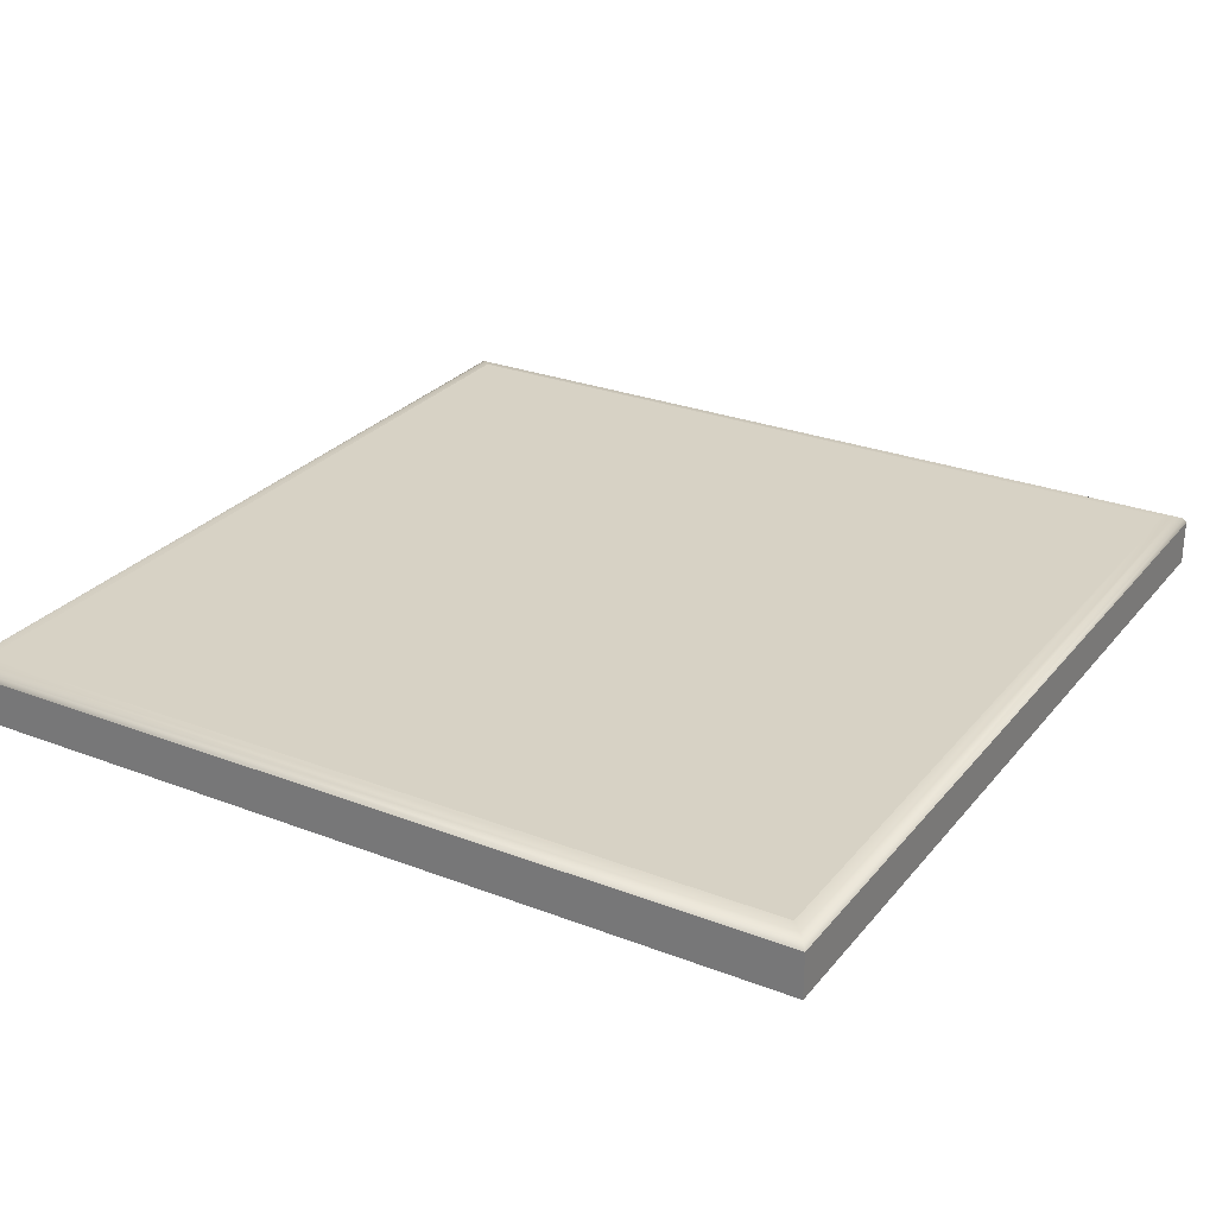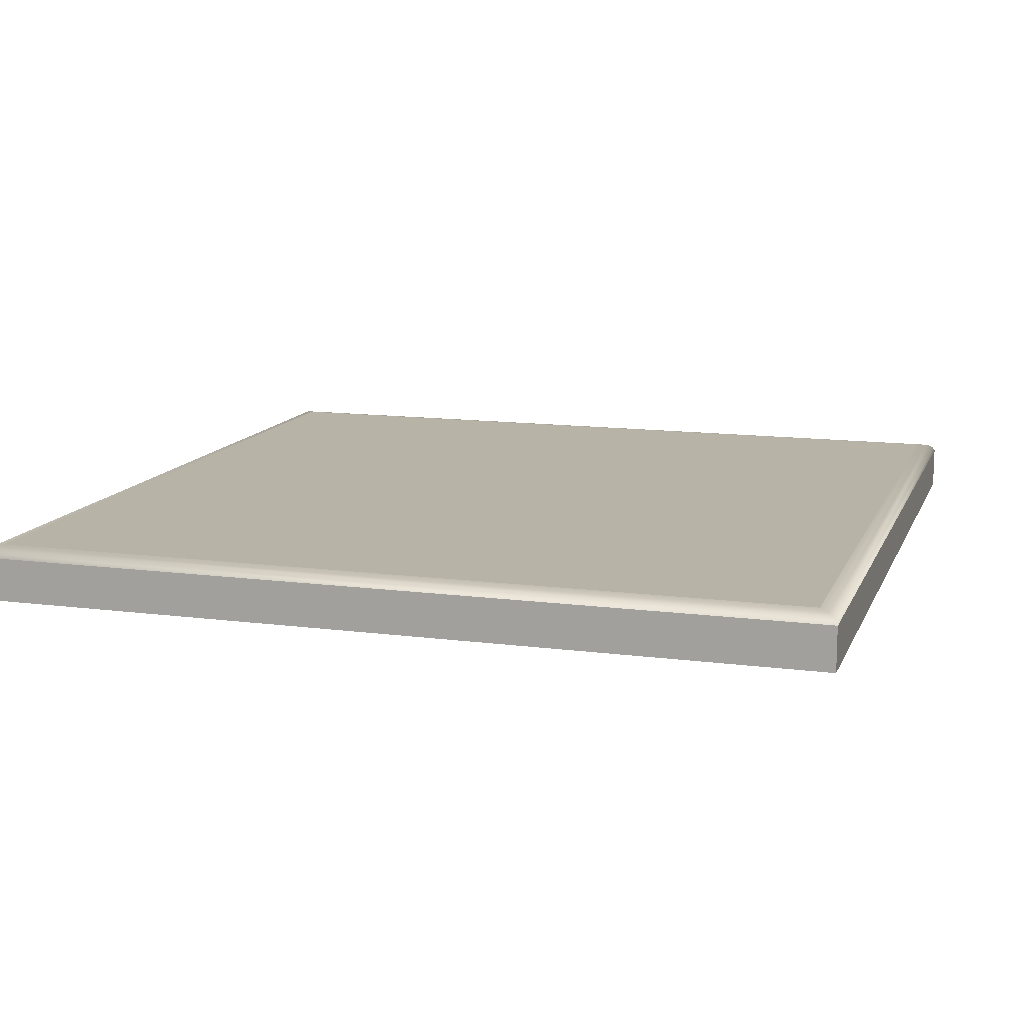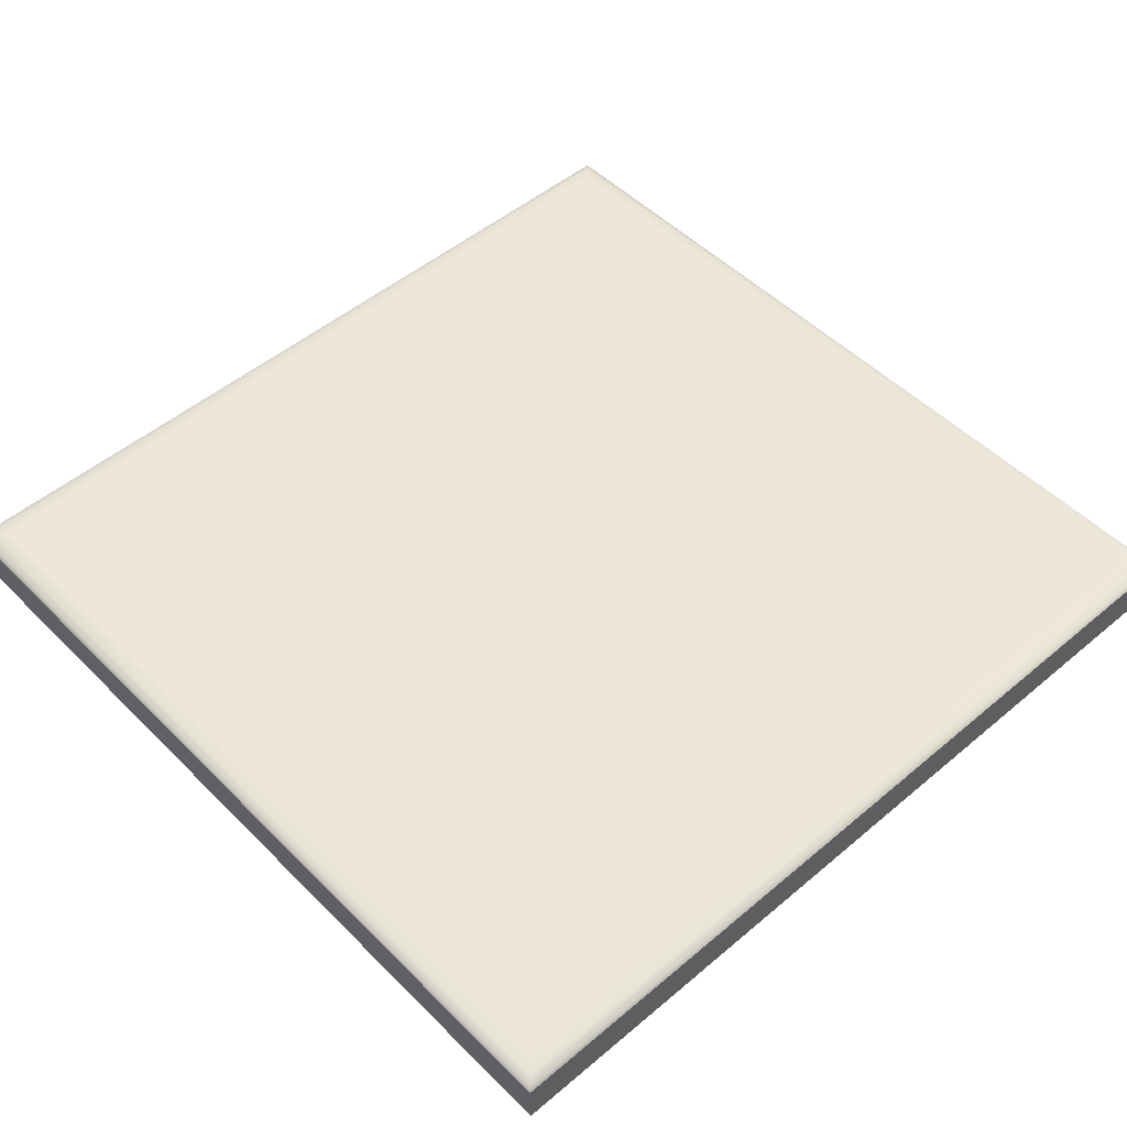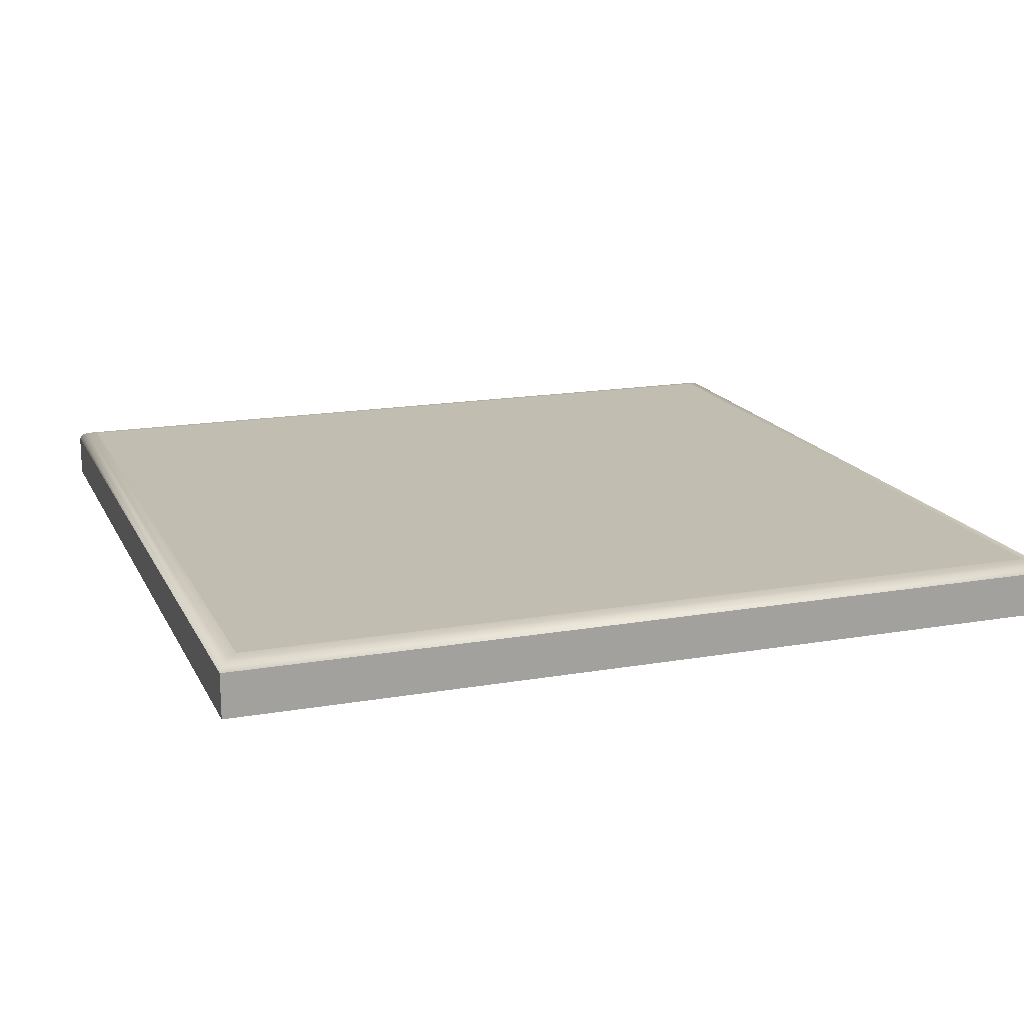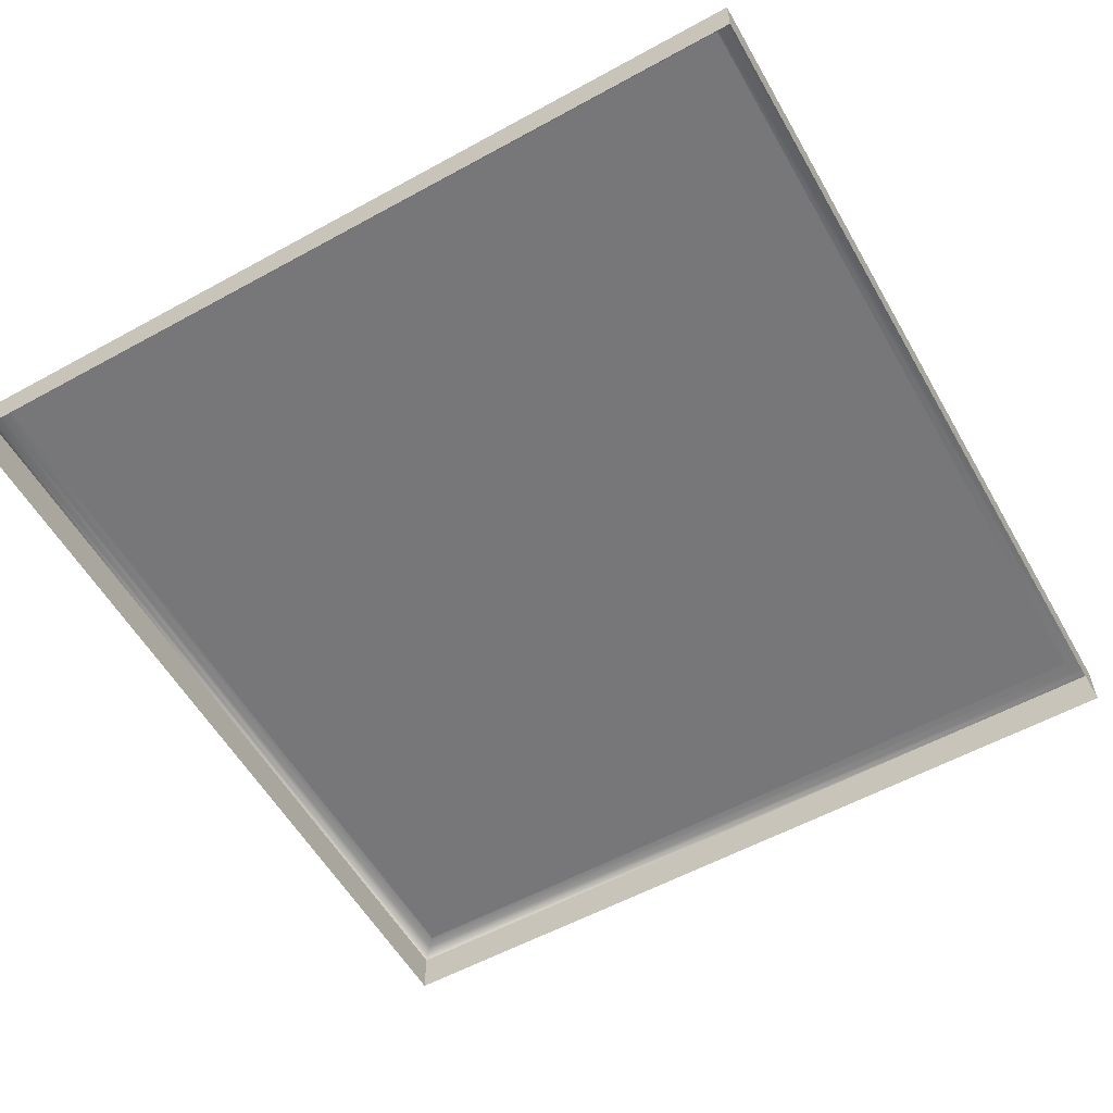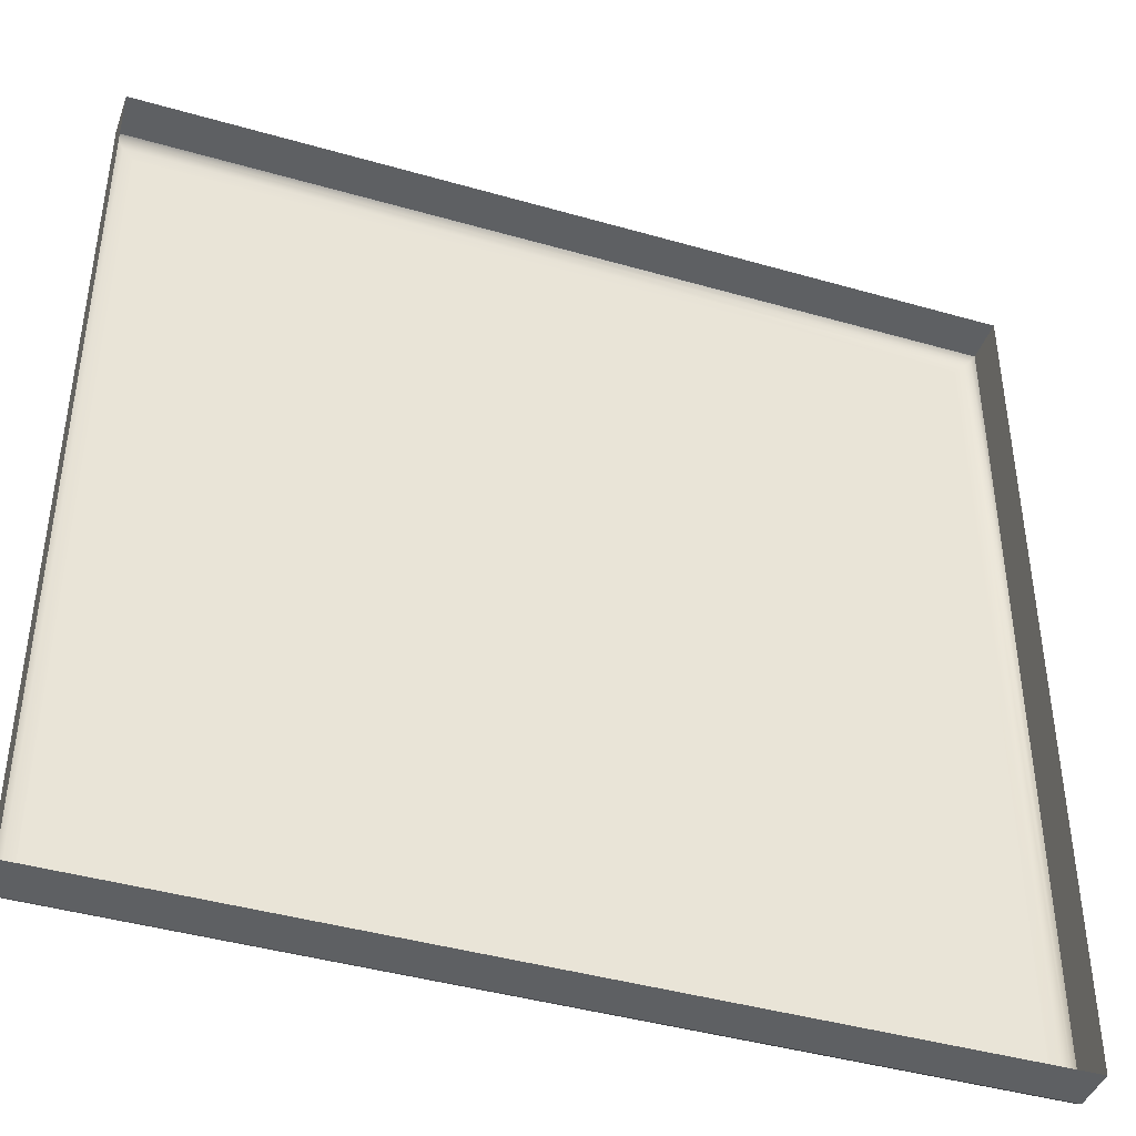
<metadata>
{"format":"obj","ext":"obj","renderer":"f3d","projection":"perspective","resolution":1024,"background":"white","views":[{"elev":27.4,"azim":-59.4,"up":"+Y"},{"elev":12.7,"azim":-163.0,"up":"+Y"},{"elev":50.3,"azim":-42.7,"up":"+Y"},{"elev":16.8,"azim":-109.4,"up":"+Y"},{"elev":-57.2,"azim":119.7,"up":"+Y"},{"elev":-42.3,"azim":-19.0,"up":"+Z"}]}
</metadata>
<code>
o mesh91/mesh91-geometry#mesh91-geometry
v -0.03305 -0.1556 0.3322
v 0.05689 -0.151 0.3322
v -0.03305 -0.151 0.3322
v 0.05689 -0.1556 0.3322
v 0.05662 -0.1505 0.3319
v -0.03305 -0.151 0.2435
v 0.05689 -0.1556 0.2435
v -0.03278 -0.1505 0.3319
v 0.05689 -0.151 0.2435
v -0.03305 -0.1556 0.2435
v 0.05589 -0.1501 0.3312
v 0.05662 -0.1505 0.2438
v -0.03278 -0.1505 0.2438
v -0.03205 -0.1501 0.3312
v 0.05489 -0.15 0.3302
v 0.05589 -0.1501 0.2445
v -0.03205 -0.1501 0.2445
v -0.03104 -0.15 0.3302
v -0.000428 -0.15 0.2801
v 0.05489 -0.15 0.2455
v -0.03104 -0.15 0.2455
v -0.004613 -0.15 0.2801
v -0.000428 -0.15 0.2494
v -0.02472 -0.15 0.2494
v -0.02081 -0.15 0.2801
v -0.02472 -0.15 0.2801
v -0.02053 -0.15 0.2494
v -0.00434 -0.15 0.2735
v -0.02081 -0.15 0.2559
v -0.00434 -0.15 0.2494
f 1 2 3
f 2 1 4
f 5 3 2
f 6 1 3
f 7 2 4
f 3 5 8
f 9 5 2
f 1 6 10
f 8 6 3
f 2 7 9
f 11 8 5
f 5 9 12
f 9 10 6
f 6 8 13
f 10 9 7
f 8 11 14
f 12 11 5
f 6 12 9
f 14 13 8
f 12 6 13
f 15 14 11
f 11 12 16
f 13 14 17
f 13 16 12
f 14 15 18
f 16 15 11
f 18 17 14
f 16 13 17
f 19 18 15
f 15 16 20
f 17 18 21
f 17 20 16
f 18 19 22
f 15 23 19
f 20 23 15
f 18 24 21
f 20 17 21
f 18 22 25
f 23 20 21
f 18 26 24
f 27 21 24
f 29 25 22
f 18 25 26
f 23 21 30
f 30 21 27
f 30 27 28
f 3 2 1
f 4 1 2
f 2 3 5
f 3 1 6
f 4 2 7
f 8 5 3
f 2 5 9
f 10 6 1
f 3 6 8
f 9 7 2
f 5 8 11
f 12 9 5
f 6 10 9
f 13 8 6
f 7 9 10
f 14 11 8
f 5 11 12
f 9 12 6
f 8 13 14
f 13 6 12
f 11 14 15
f 16 12 11
f 17 14 13
f 12 16 13
f 18 15 14
f 11 15 16
f 14 17 18
f 17 13 16
f 15 18 19
f 20 16 15
f 21 18 17
f 16 20 17
f 22 19 18
f 19 23 15
f 15 23 20
f 21 24 18
f 21 17 20
f 19 22 23
f 25 22 18
f 21 20 23
f 24 26 18
f 24 21 27
f 28 23 22
f 22 25 29
f 26 25 18
f 30 21 23
f 26 24 29
f 27 21 30
f 24 27 29
f 30 23 28
f 27 28 22
f 29 25 26
f 29 27 22
f 28 27 30
f 23 22 19
f 22 23 28
f 29 24 26
f 29 27 24
f 28 23 30
f 22 28 27
f 26 25 29
f 22 27 29

</code>
